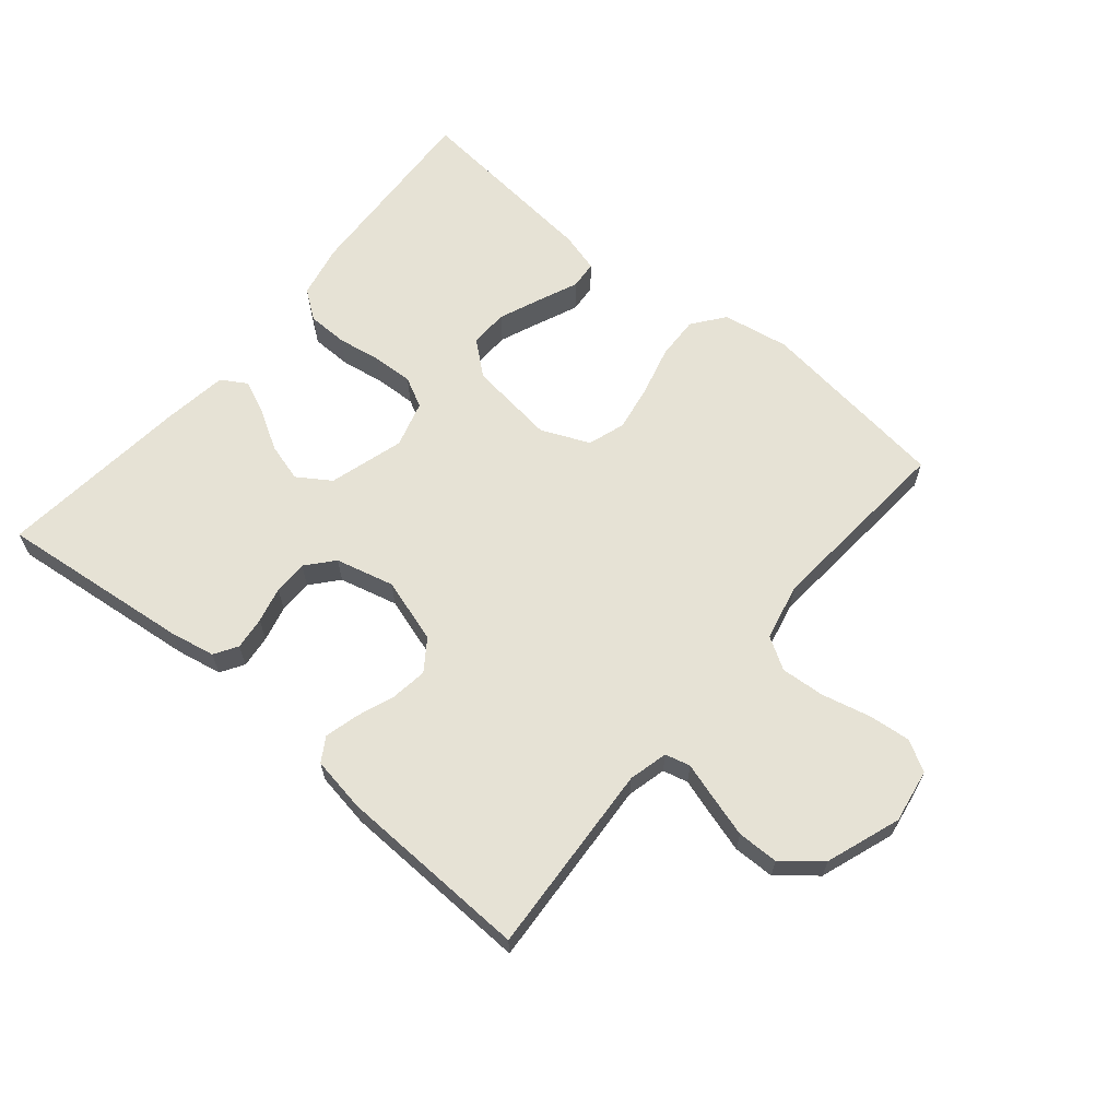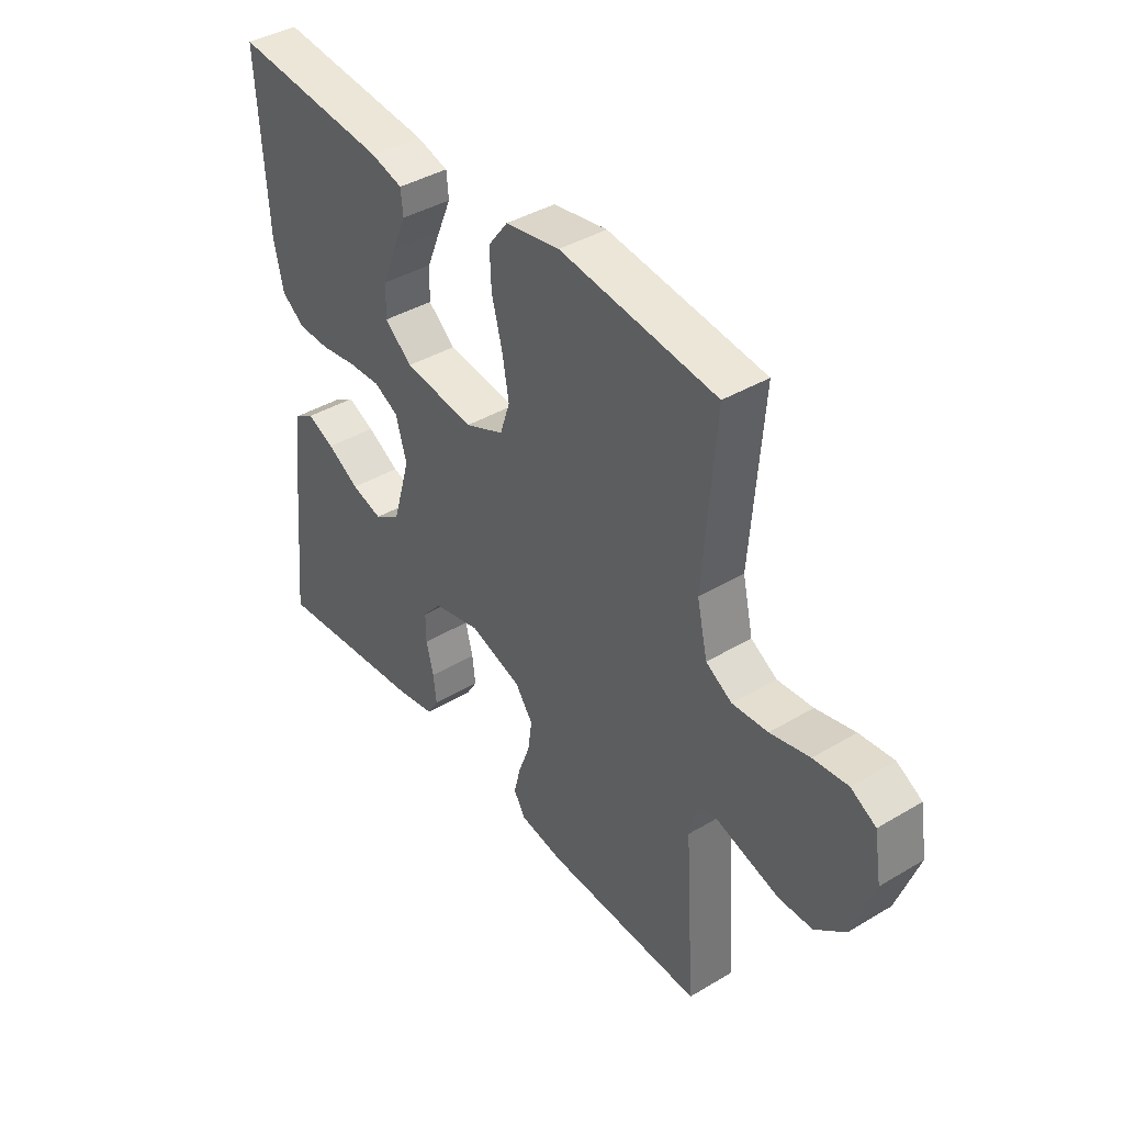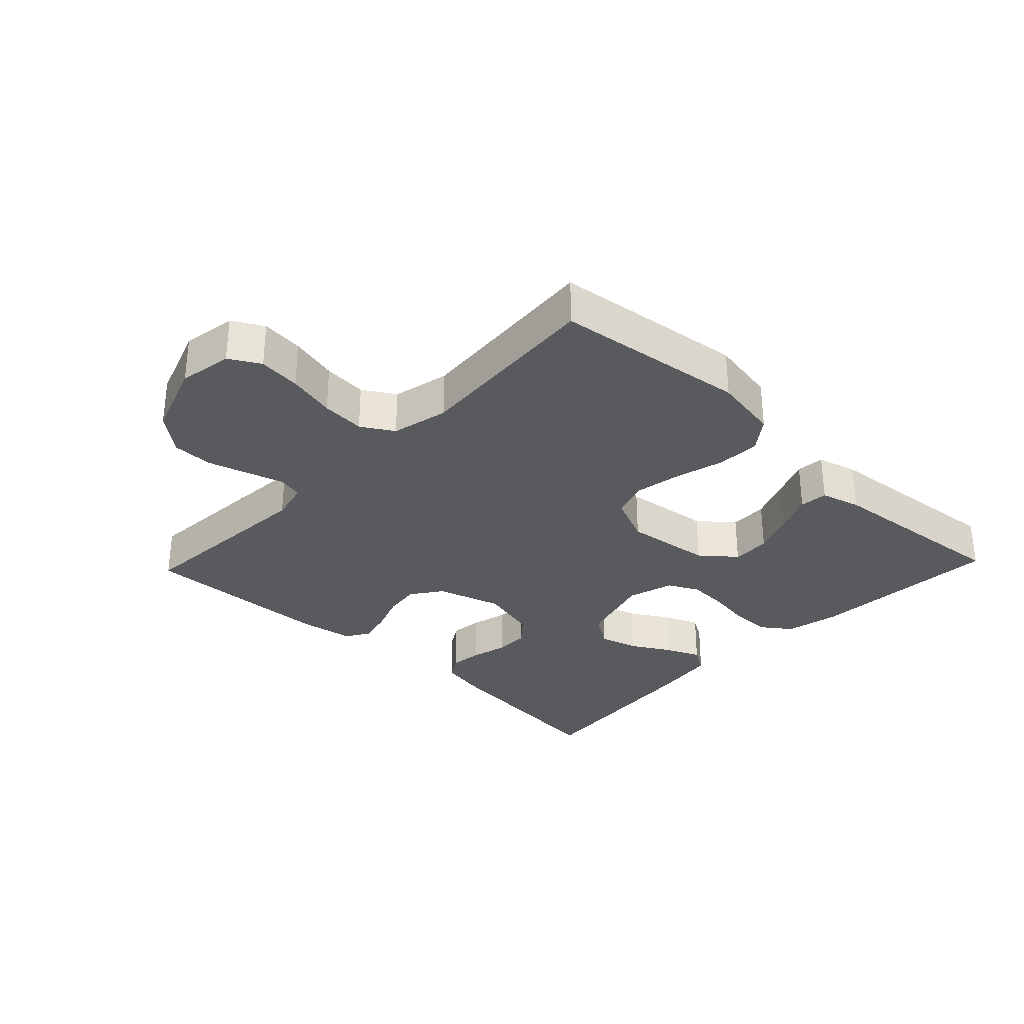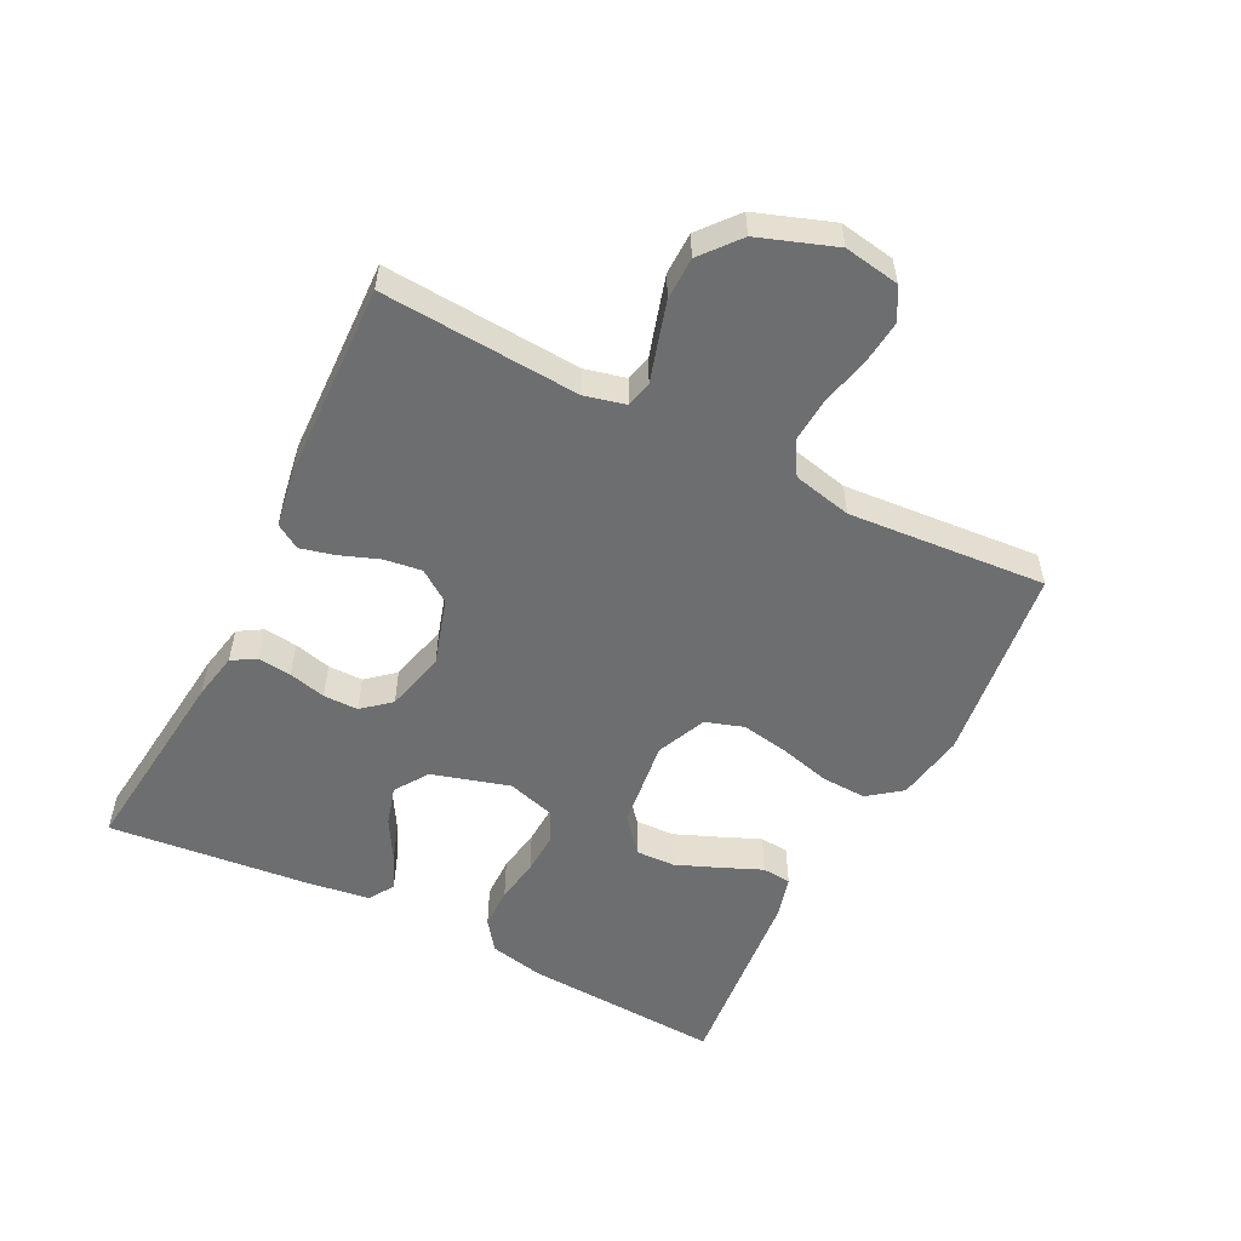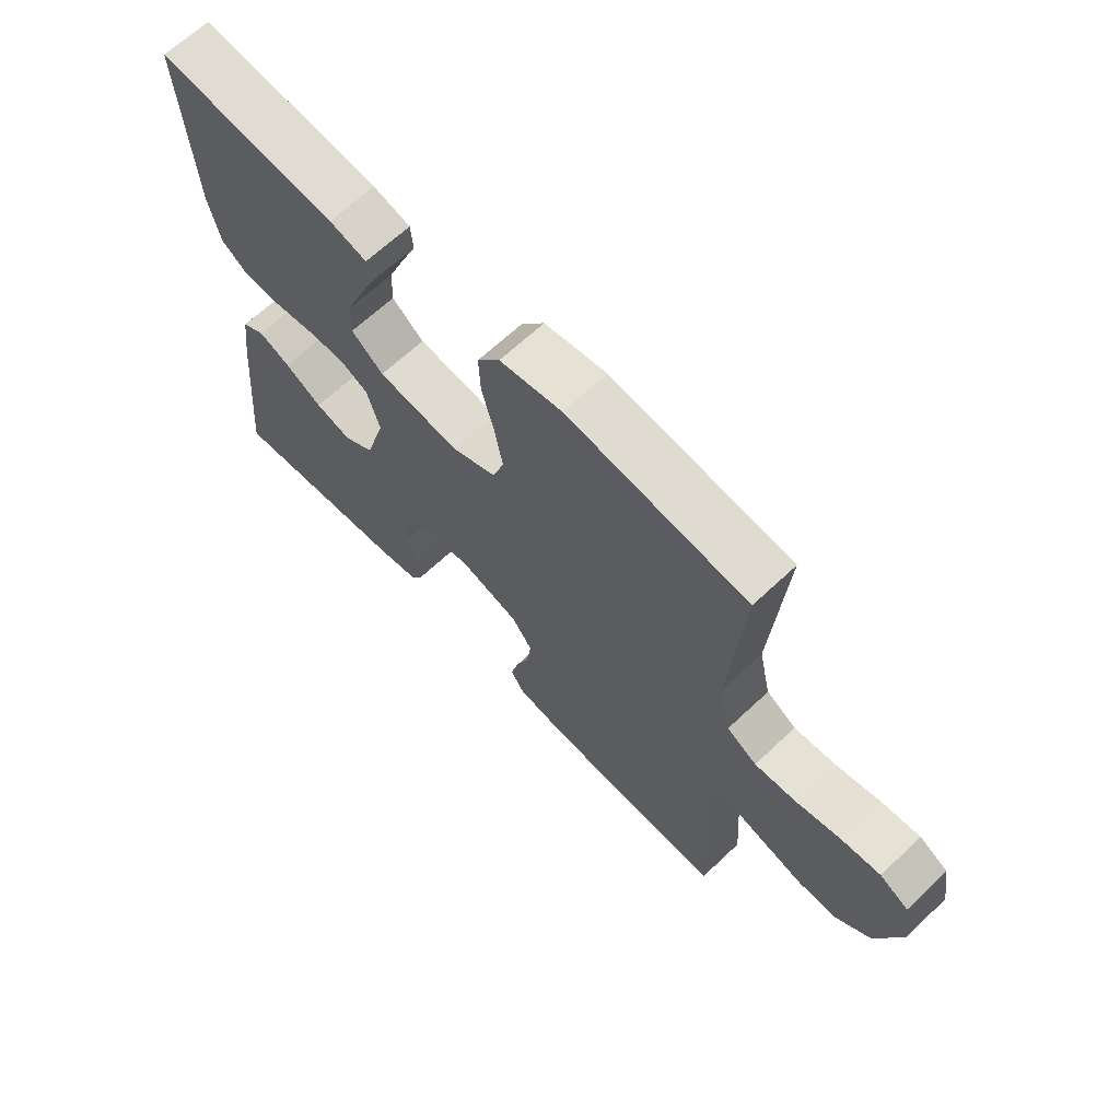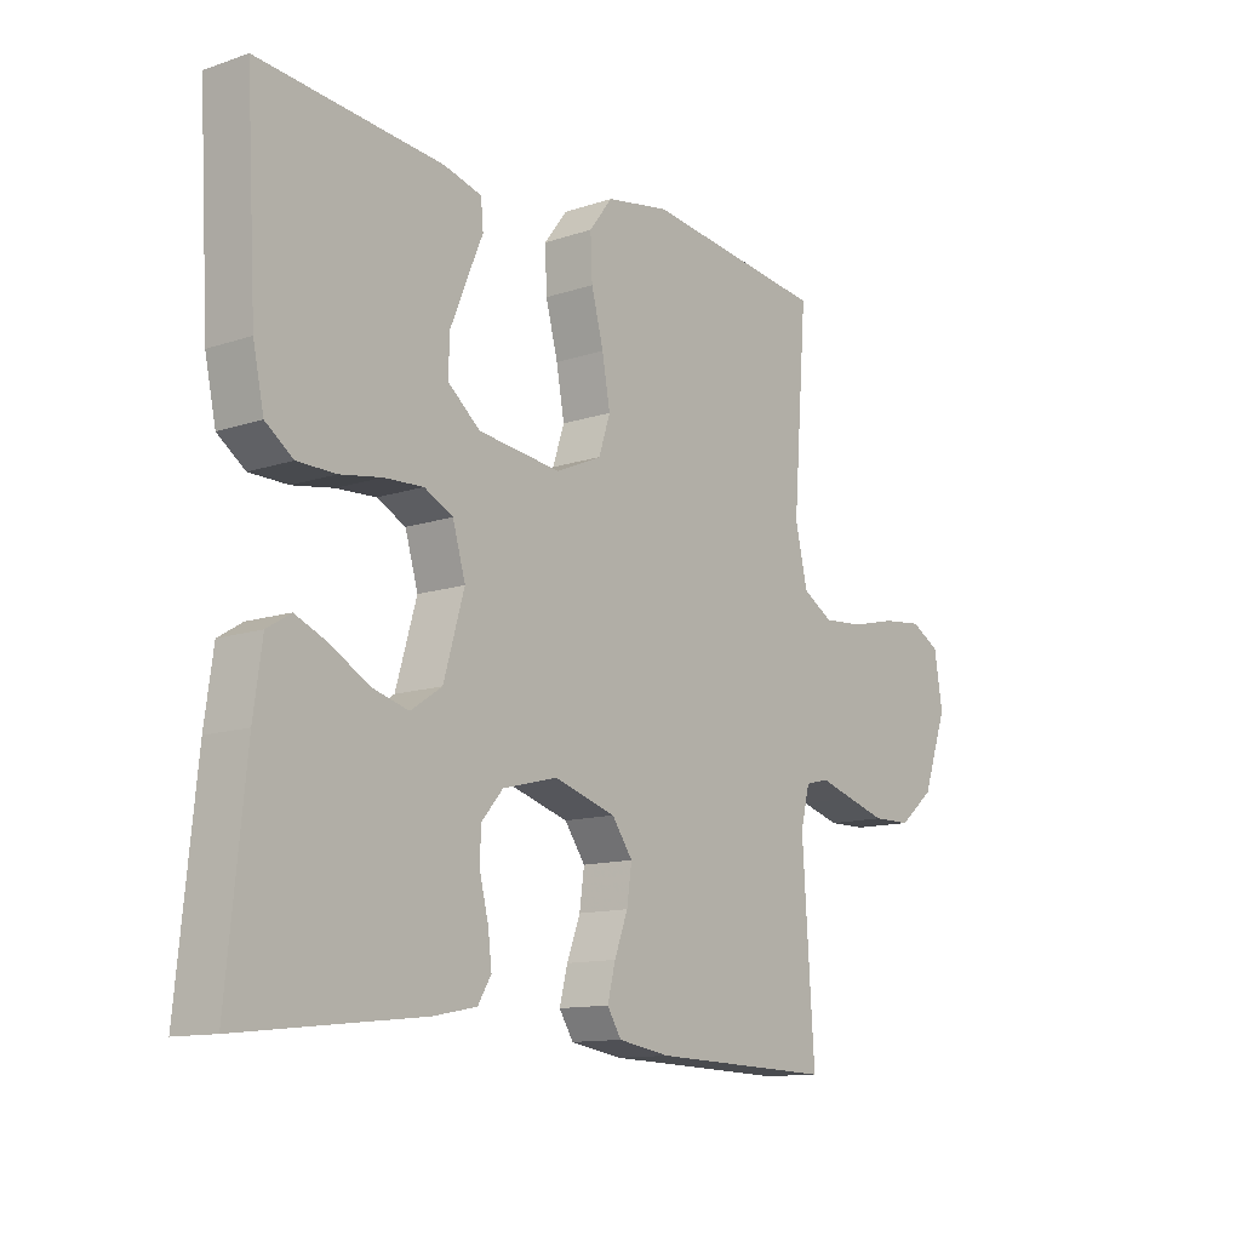
<metadata>
{"format":"obj","ext":"obj","renderer":"f3d","projection":"perspective","resolution":1024,"background":"white","views":[{"elev":64.0,"azim":-140.0,"up":"+Y"},{"elev":40.2,"azim":-126.3,"up":"+Z"},{"elev":-31.4,"azim":-43.6,"up":"+Y"},{"elev":-54.2,"azim":-116.8,"up":"+Y"},{"elev":65.7,"azim":-133.5,"up":"+Z"},{"elev":-12.2,"azim":128.4,"up":"+Z"}]}
</metadata>
<code>
v -0.5 0.07 -0.5
v -0.48 0.07 -0.2
v -0.495 0.07 -0.139
v -0.534 0.07 -0.129
v -0.59 0.07 -0.146
v -0.655 0.07 -0.165
v -0.719 0.07 -0.164
v -0.777 0.07 -0.116
v -0.818 0.07 0
v -0.804 0.07 0.084
v -0.756 0.07 0.111
v -0.69 0.07 0.104
v -0.615 0.07 0.086
v -0.547 0.07 0.081
v -0.497 0.07 0.111
v -0.477 0.07 0.2
v -0.5 0.07 0.5
v -0.2 0.07 0.538
v -0.096 0.07 0.52
v -0.058 0.07 0.47
v -0.061 0.07 0.402
v -0.081 0.07 0.326
v -0.094 0.07 0.253
v -0.075 0.07 0.195
v 0 0.07 0.162
v 0.136 0.07 0.179
v 0.189 0.07 0.223
v 0.187 0.07 0.283
v 0.16 0.07 0.349
v 0.134 0.07 0.41
v 0.138 0.07 0.454
v 0.2 0.07 0.471
v 0.5 0.07 0.5
v 0.483 0.07 0.2
v 0.465 0.07 0.116
v 0.42 0.07 0.083
v 0.357 0.07 0.082
v 0.289 0.07 0.093
v 0.225 0.07 0.096
v 0.178 0.07 0.072
v 0.157 0.07 0
v 0.191 0.07 -0.117
v 0.242 0.07 -0.151
v 0.302 0.07 -0.134
v 0.364 0.07 -0.098
v 0.417 0.07 -0.075
v 0.456 0.07 -0.099
v 0.47 0.07 -0.2
v 0.5 0.07 -0.5
v 0.2 0.07 -0.467
v 0.129 0.07 -0.453
v 0.107 0.07 -0.417
v 0.113 0.07 -0.366
v 0.127 0.07 -0.31
v 0.127 0.07 -0.257
v 0.091 0.07 -0.215
v 0 0.07 -0.192
v -0.101 0.07 -0.223
v -0.135 0.07 -0.271
v -0.127 0.07 -0.328
v -0.105 0.07 -0.387
v -0.092 0.07 -0.439
v -0.115 0.07 -0.476
v -0.2 0.07 -0.49
v -0.5 0 -0.5
v -0.48 0 -0.2
v -0.495 0 -0.139
v -0.534 0 -0.129
v -0.59 0 -0.146
v -0.655 0 -0.165
v -0.719 0 -0.164
v -0.777 0 -0.116
v -0.818 0 0
v -0.804 0 0.084
v -0.756 0 0.111
v -0.69 0 0.104
v -0.615 0 0.086
v -0.547 0 0.081
v -0.497 0 0.111
v -0.477 0 0.2
v -0.5 0 0.5
v -0.2 0 0.538
v -0.096 0 0.52
v -0.058 0 0.47
v -0.061 0 0.402
v -0.081 0 0.326
v -0.094 0 0.253
v -0.075 0 0.195
v 0 0 0.162
v 0.136 0 0.179
v 0.189 0 0.223
v 0.187 0 0.283
v 0.16 0 0.349
v 0.134 0 0.41
v 0.138 0 0.454
v 0.2 0 0.471
v 0.5 0 0.5
v 0.483 0 0.2
v 0.465 0 0.116
v 0.42 0 0.083
v 0.357 0 0.082
v 0.289 0 0.093
v 0.225 0 0.096
v 0.178 0 0.072
v 0.157 0 0
v 0.191 0 -0.117
v 0.242 0 -0.151
v 0.302 0 -0.134
v 0.364 0 -0.098
v 0.417 0 -0.075
v 0.456 0 -0.099
v 0.47 0 -0.2
v 0.5 0 -0.5
v 0.2 0 -0.467
v 0.129 0 -0.453
v 0.107 0 -0.417
v 0.113 0 -0.366
v 0.127 0 -0.31
v 0.127 0 -0.257
v 0.091 0 -0.215
v 0 0 -0.192
v -0.101 0 -0.223
v -0.135 0 -0.271
v -0.127 0 -0.328
v -0.105 0 -0.387
v -0.092 0 -0.439
v -0.115 0 -0.476
v -0.2 0 -0.49
f 64 1 2
f 63 64 2
f 62 63 2
f 61 62 2
f 60 61 2
f 59 60 2 3
f 58 59 3
f 57 58 3 4
f 52 53 54
f 51 52 54
f 50 51 54
f 49 50 54
f 48 49 54
f 47 48 54
f 46 47 54
f 45 46 54
f 44 45 54
f 43 44 54 55
f 42 43 55 56
f 36 37 38
f 35 36 38
f 34 35 38
f 33 34 38
f 32 33 38
f 31 32 38
f 30 31 38
f 29 30 38
f 28 29 38
f 27 28 38 39
f 26 27 39 40
f 20 21 22
f 19 20 22
f 18 19 22
f 17 18 22
f 16 17 22
f 15 16 22 23
f 14 15 23 24
f 11 12 13
f 10 11 13
f 9 10 13
f 8 9 13
f 7 8 13
f 6 7 13
f 5 6 13
f 4 5 13
f 57 4 13 14
f 14 24 25
f 57 14 25
f 56 57 25
f 42 56 25
f 41 42 25
f 25 26 40 41
f 66 65 128
f 66 128 127
f 66 127 126
f 66 126 125
f 66 125 124
f 67 66 124 123
f 67 123 122
f 68 67 122 121
f 118 117 116
f 118 116 115
f 118 115 114
f 118 114 113
f 118 113 112
f 118 112 111
f 118 111 110
f 118 110 109
f 118 109 108
f 119 118 108 107
f 120 119 107 106
f 102 101 100
f 102 100 99
f 102 99 98
f 102 98 97
f 102 97 96
f 102 96 95
f 102 95 94
f 102 94 93
f 102 93 92
f 103 102 92 91
f 104 103 91 90
f 86 85 84
f 86 84 83
f 86 83 82
f 86 82 81
f 86 81 80
f 87 86 80 79
f 88 87 79 78
f 77 76 75
f 77 75 74
f 77 74 73
f 77 73 72
f 77 72 71
f 77 71 70
f 77 70 69
f 77 69 68
f 78 77 68 121
f 89 88 78
f 89 78 121
f 89 121 120
f 89 120 106
f 89 106 105
f 105 104 90 89
f 1 65 66 2
f 2 66 67 3
f 3 67 68 4
f 4 68 69 5
f 5 69 70 6
f 6 70 71 7
f 7 71 72 8
f 8 72 73 9
f 9 73 74 10
f 10 74 75 11
f 11 75 76 12
f 12 76 77 13
f 13 77 78 14
f 14 78 79 15
f 15 79 80 16
f 16 80 81 17
f 17 81 82 18
f 18 82 83 19
f 19 83 84 20
f 20 84 85 21
f 21 85 86 22
f 22 86 87 23
f 23 87 88 24
f 24 88 89 25
f 25 89 90 26
f 26 90 91 27
f 27 91 92 28
f 28 92 93 29
f 29 93 94 30
f 30 94 95 31
f 31 95 96 32
f 32 96 97 33
f 33 97 98 34
f 34 98 99 35
f 35 99 100 36
f 36 100 101 37
f 37 101 102 38
f 38 102 103 39
f 39 103 104 40
f 40 104 105 41
f 41 105 106 42
f 42 106 107 43
f 43 107 108 44
f 44 108 109 45
f 45 109 110 46
f 46 110 111 47
f 47 111 112 48
f 48 112 113 49
f 49 113 114 50
f 50 114 115 51
f 51 115 116 52
f 52 116 117 53
f 53 117 118 54
f 54 118 119 55
f 55 119 120 56
f 56 120 121 57
f 57 121 122 58
f 58 122 123 59
f 59 123 124 60
f 60 124 125 61
f 61 125 126 62
f 62 126 127 63
f 63 127 128 64
f 64 128 65 1

</code>
